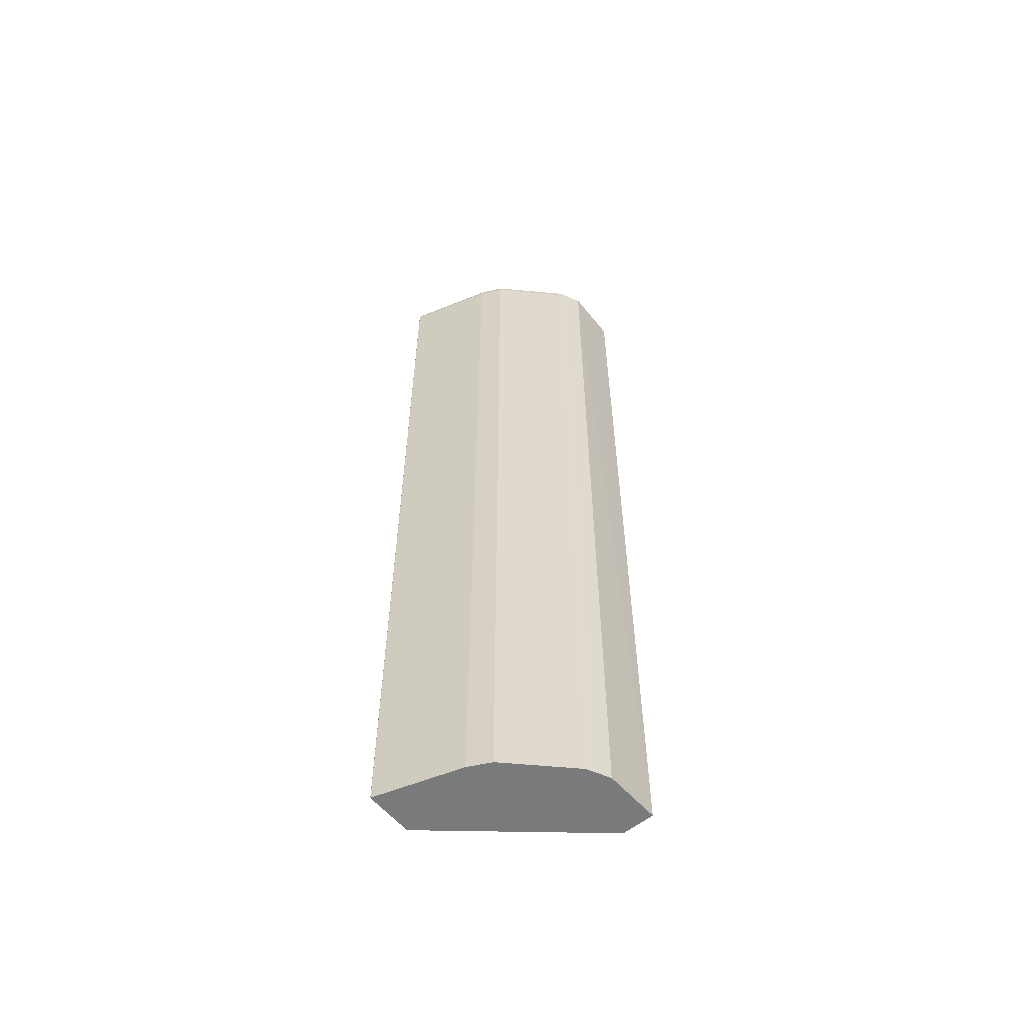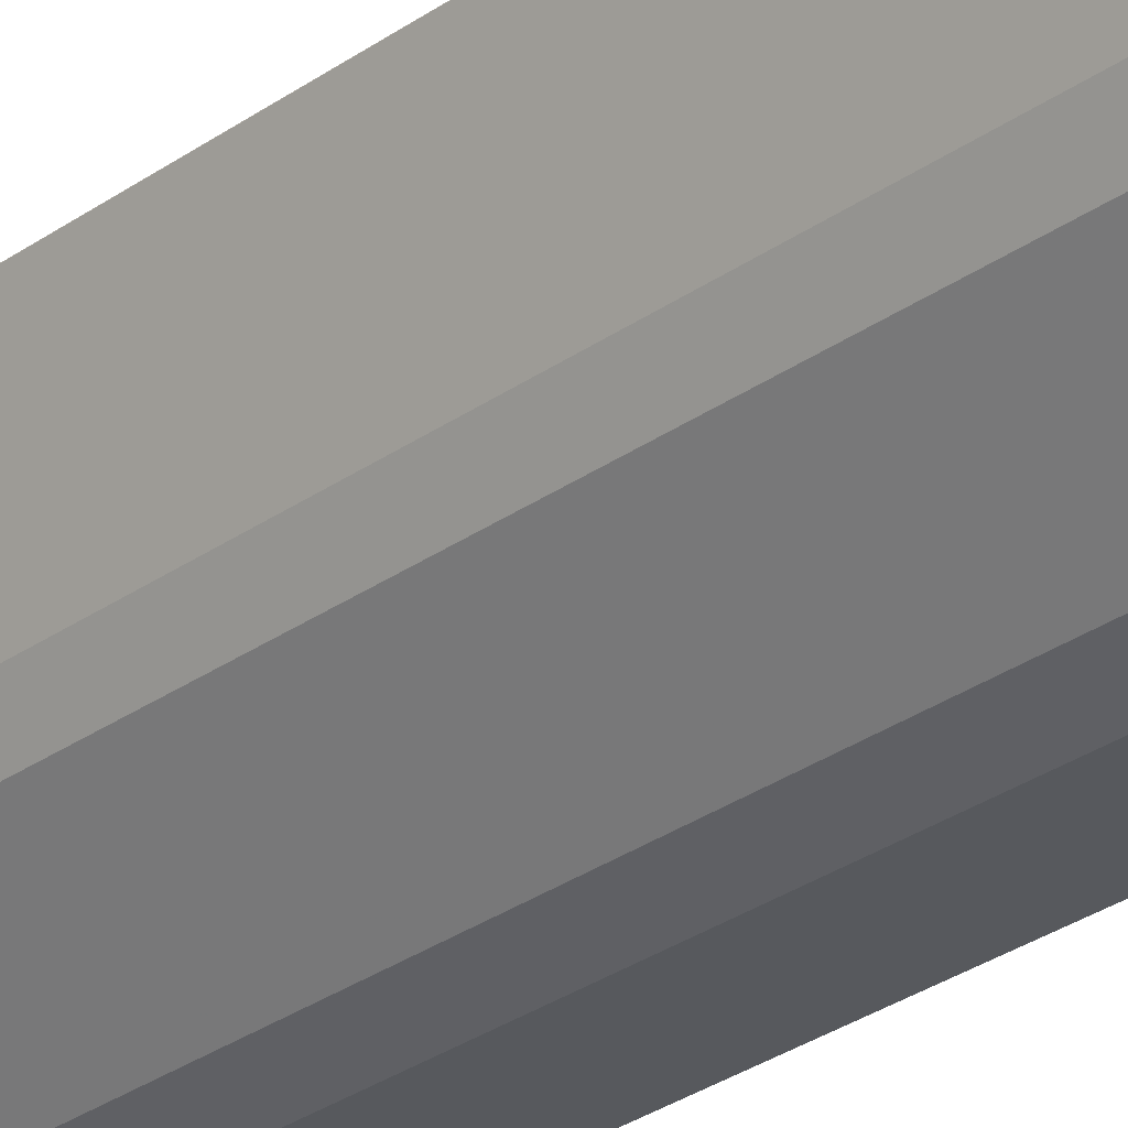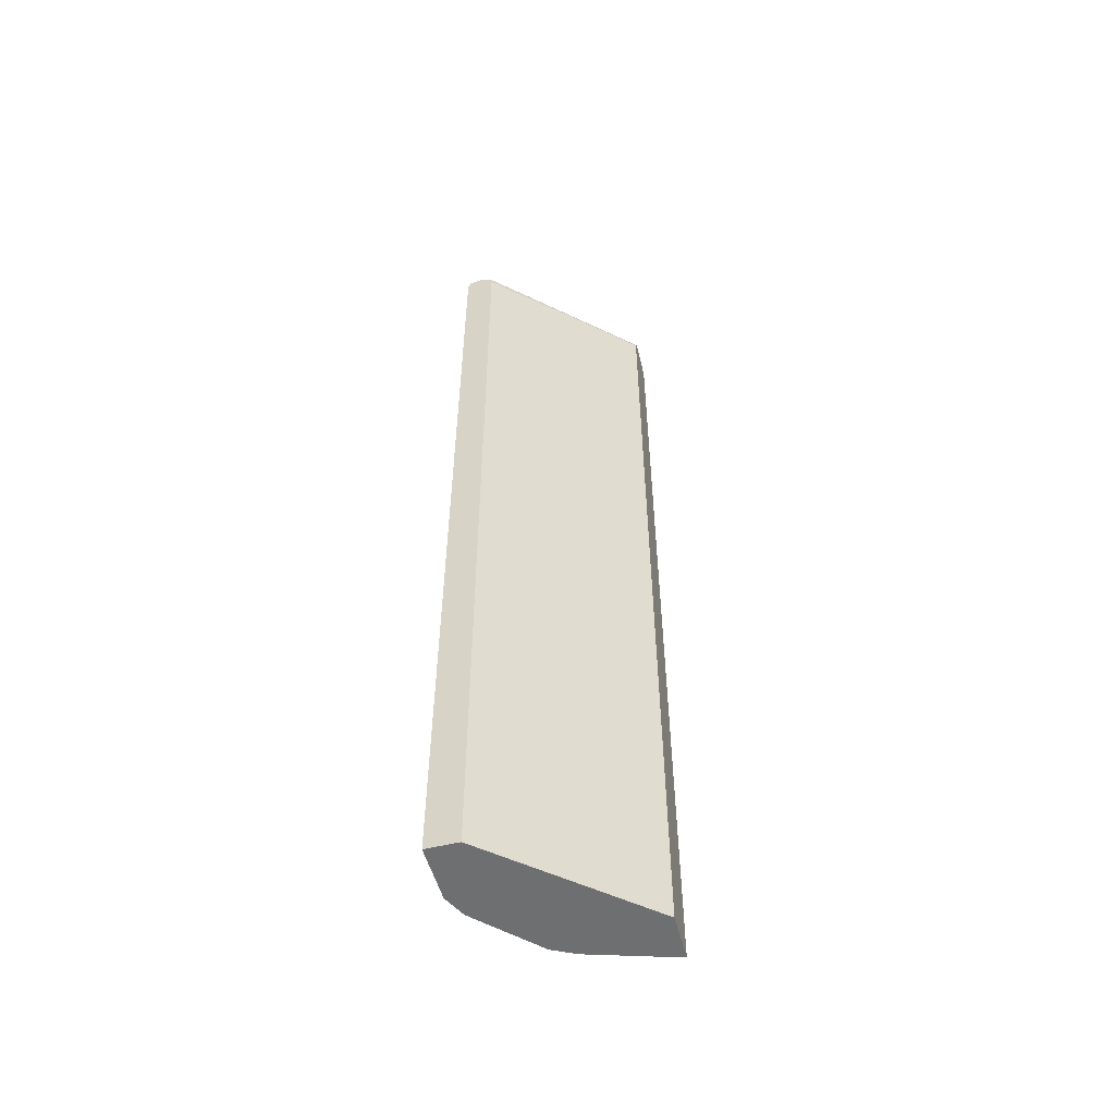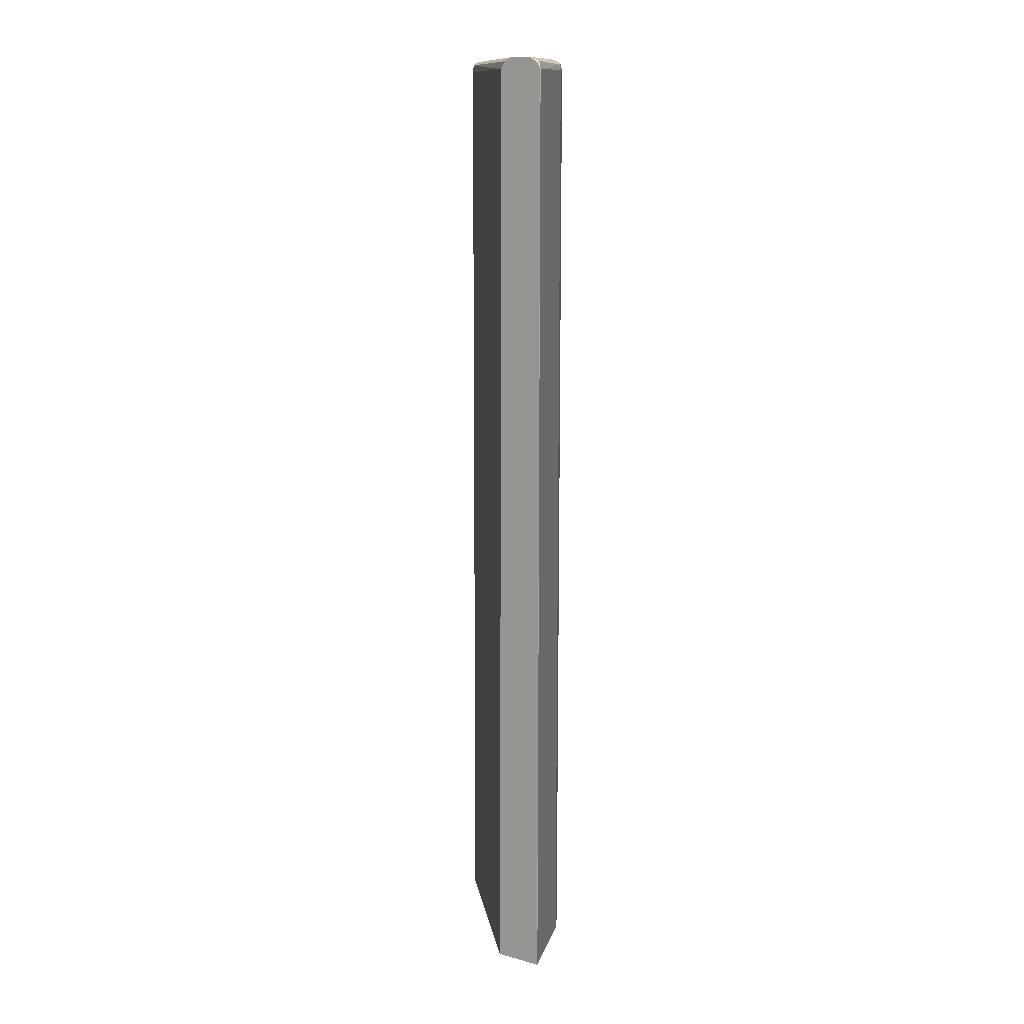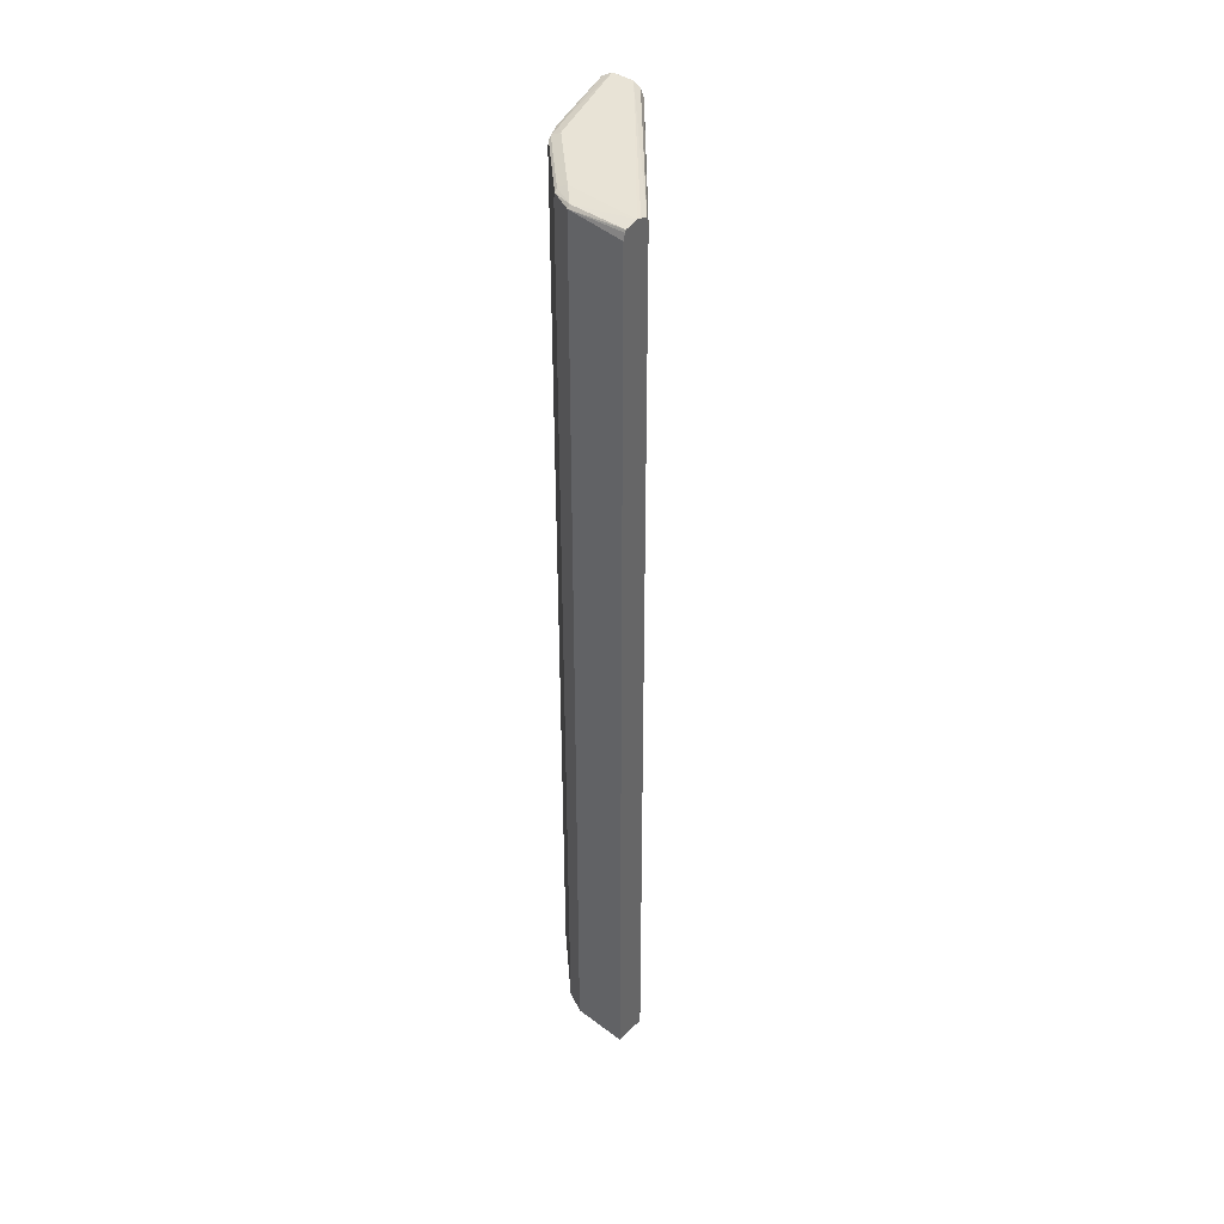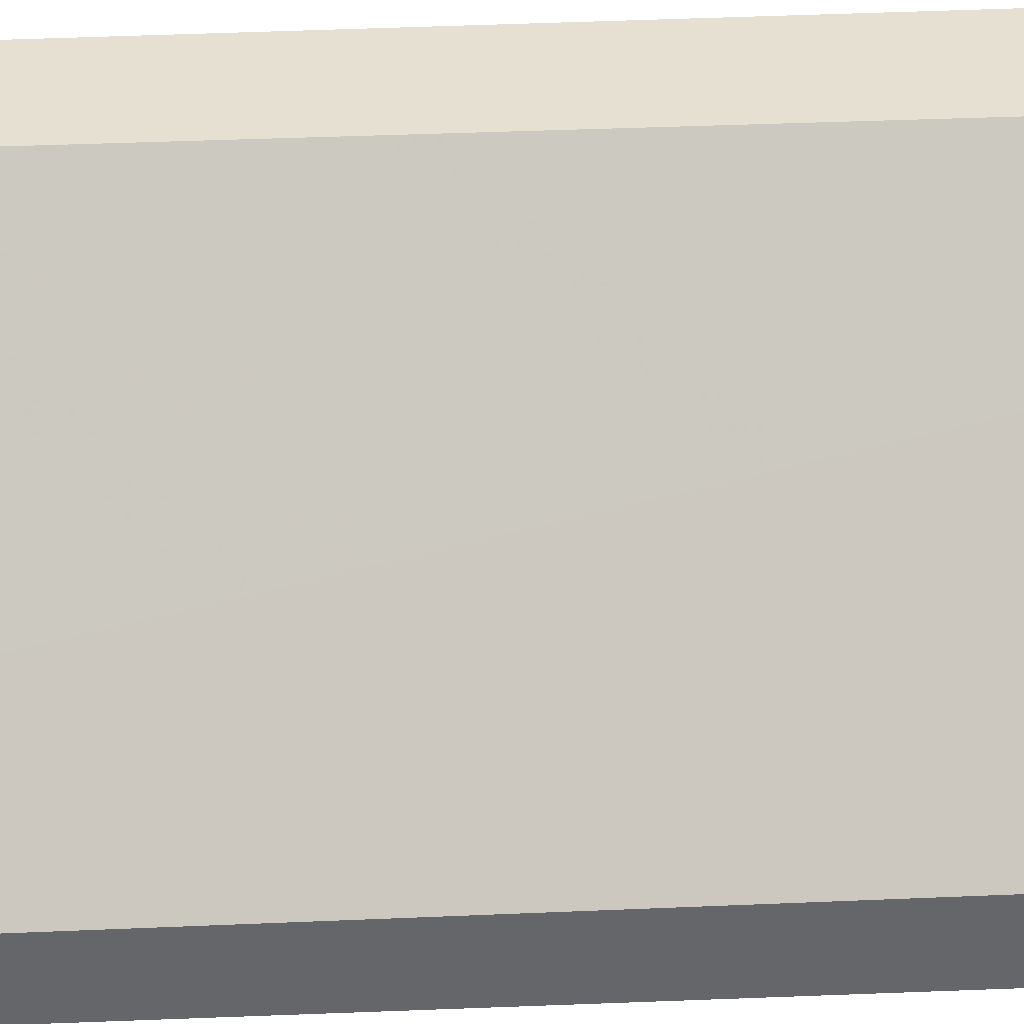
<metadata>
{"format":"obj","ext":"obj","renderer":"f3d","projection":"perspective","resolution":1024,"background":"white","views":[{"elev":-58.0,"azim":129.5,"up":"+Y"},{"elev":-28.7,"azim":137.0,"up":"+Z"},{"elev":-54.6,"azim":-75.7,"up":"+Y"},{"elev":13.2,"azim":31.2,"up":"+Y"},{"elev":41.8,"azim":-139.6,"up":"+Y"},{"elev":38.4,"azim":-93.1,"up":"+Z"}]}
</metadata>
<code>
v 0.3195 0.9185 0.0005359
v 0.2995 0.9185 0.0005359
v 0.3393 0.9183 0.0005359
v 0.3394 0.9185 -2.08e-05
v 0.05194 0.9185 -0.2875
v 0.05194 0.9166 -0.2795
v 0.05194 0.9119 -0.2673
v 0.2862 0.9117 0.0005359
v 0.3513 0.9104 0.0005359
v 0.2795 0.9185 -0.1797
v 0.3527 0.9117 -0.006671
v 0.2995 0.9134 -0.1622
v 0.1797 0.9185 -0.2795
v 0.1498 0.9134 -0.3095
v 0.05194 0.9154 -0.301
v 0.05194 0.9112 -0.2667
v 0.2795 0.8985 0.0005359
v 0.3589 0.899 0.0005359
v 0.3594 0.8985 -2.08e-05
v 0.2928 0.9117 -0.1863
v 0.3095 0.9085 -0.1548
v 0.193 0.9117 -0.2862
v 0.05194 0.9134 -0.31
v 0.1897 0.9085 -0.2945
v 0.1498 0.9085 -0.3145
v 0.05194 0.8985 -0.2635
v 0.2732 -0.8113 0.0005359
v 0.3591 0.8982 0.0005359
v 0.3128 0.8985 -0.1531
v 0.3594 -0.8113 -2.08e-05
v 0.2895 0.9085 -0.1947
v 0.05194 0.9095 -0.3119
v 0.193 0.8985 -0.2928
v 0.1797 0.8985 -0.2995
v 0.05194 0.8985 -0.3154
v 0.1797 -0.8113 -0.2995
v 0.1531 -0.8113 -0.3128
v 0.05194 -0.8113 -0.3154
v 0.05194 -0.8113 -0.2575
v 0.3591 -0.8113 0.0005359
v 0.2928 0.8985 -0.193
v 0.3128 -0.8113 -0.1531
v 0.2953 -0.8113 -0.1881
v 0.193 -0.8113 -0.2928
v 0.1846 -0.8113 -0.2971
v 0.2928 -0.8113 -0.193
f 25 36 37
f 25 34 36
f 21 29 31
f 25 35 32
f 24 34 25
f 24 33 34
f 24 31 33
f 23 25 32
f 22 31 24
f 19 40 30
f 20 21 31
f 19 42 29
f 19 30 42
f 19 28 40
f 19 29 21
f 18 28 19
f 25 37 38
f 17 26 27
f 20 31 22
f 25 38 35
f 29 41 31
f 27 39 38
f 41 43 46
f 14 25 23
f 34 45 36
f 33 45 34
f 33 44 45
f 33 46 44
f 33 41 46
f 31 41 33
f 29 43 41
f 29 42 43
f 27 30 40
f 27 42 30
f 27 43 42
f 27 46 43
f 27 44 46
f 27 45 44
f 27 36 45
f 27 37 36
f 27 38 37
f 26 39 27
f 14 24 25
f 16 26 17
f 14 23 15
f 4 11 12
f 4 9 11
f 3 9 4
f 2 7 8
f 2 6 7
f 2 5 6
f 1 5 2
f 1 13 5
f 1 10 13
f 1 4 10
f 1 3 4
f 1 18 9
f 1 28 18
f 1 40 28
f 1 27 40
f 1 17 27
f 1 8 17
f 1 2 8
f 14 22 24
f 4 12 10
f 5 13 14
f 1 9 3
f 5 15 23
f 13 22 14
f 5 14 15
f 12 21 20
f 11 21 12
f 11 19 21
f 10 20 22
f 10 12 20
f 9 19 11
f 9 18 19
f 10 22 13
f 7 16 8
f 5 7 6
f 5 16 7
f 5 26 16
f 5 39 26
f 5 38 39
f 5 35 38
f 5 23 32
f 8 16 17
f 5 32 35

</code>
